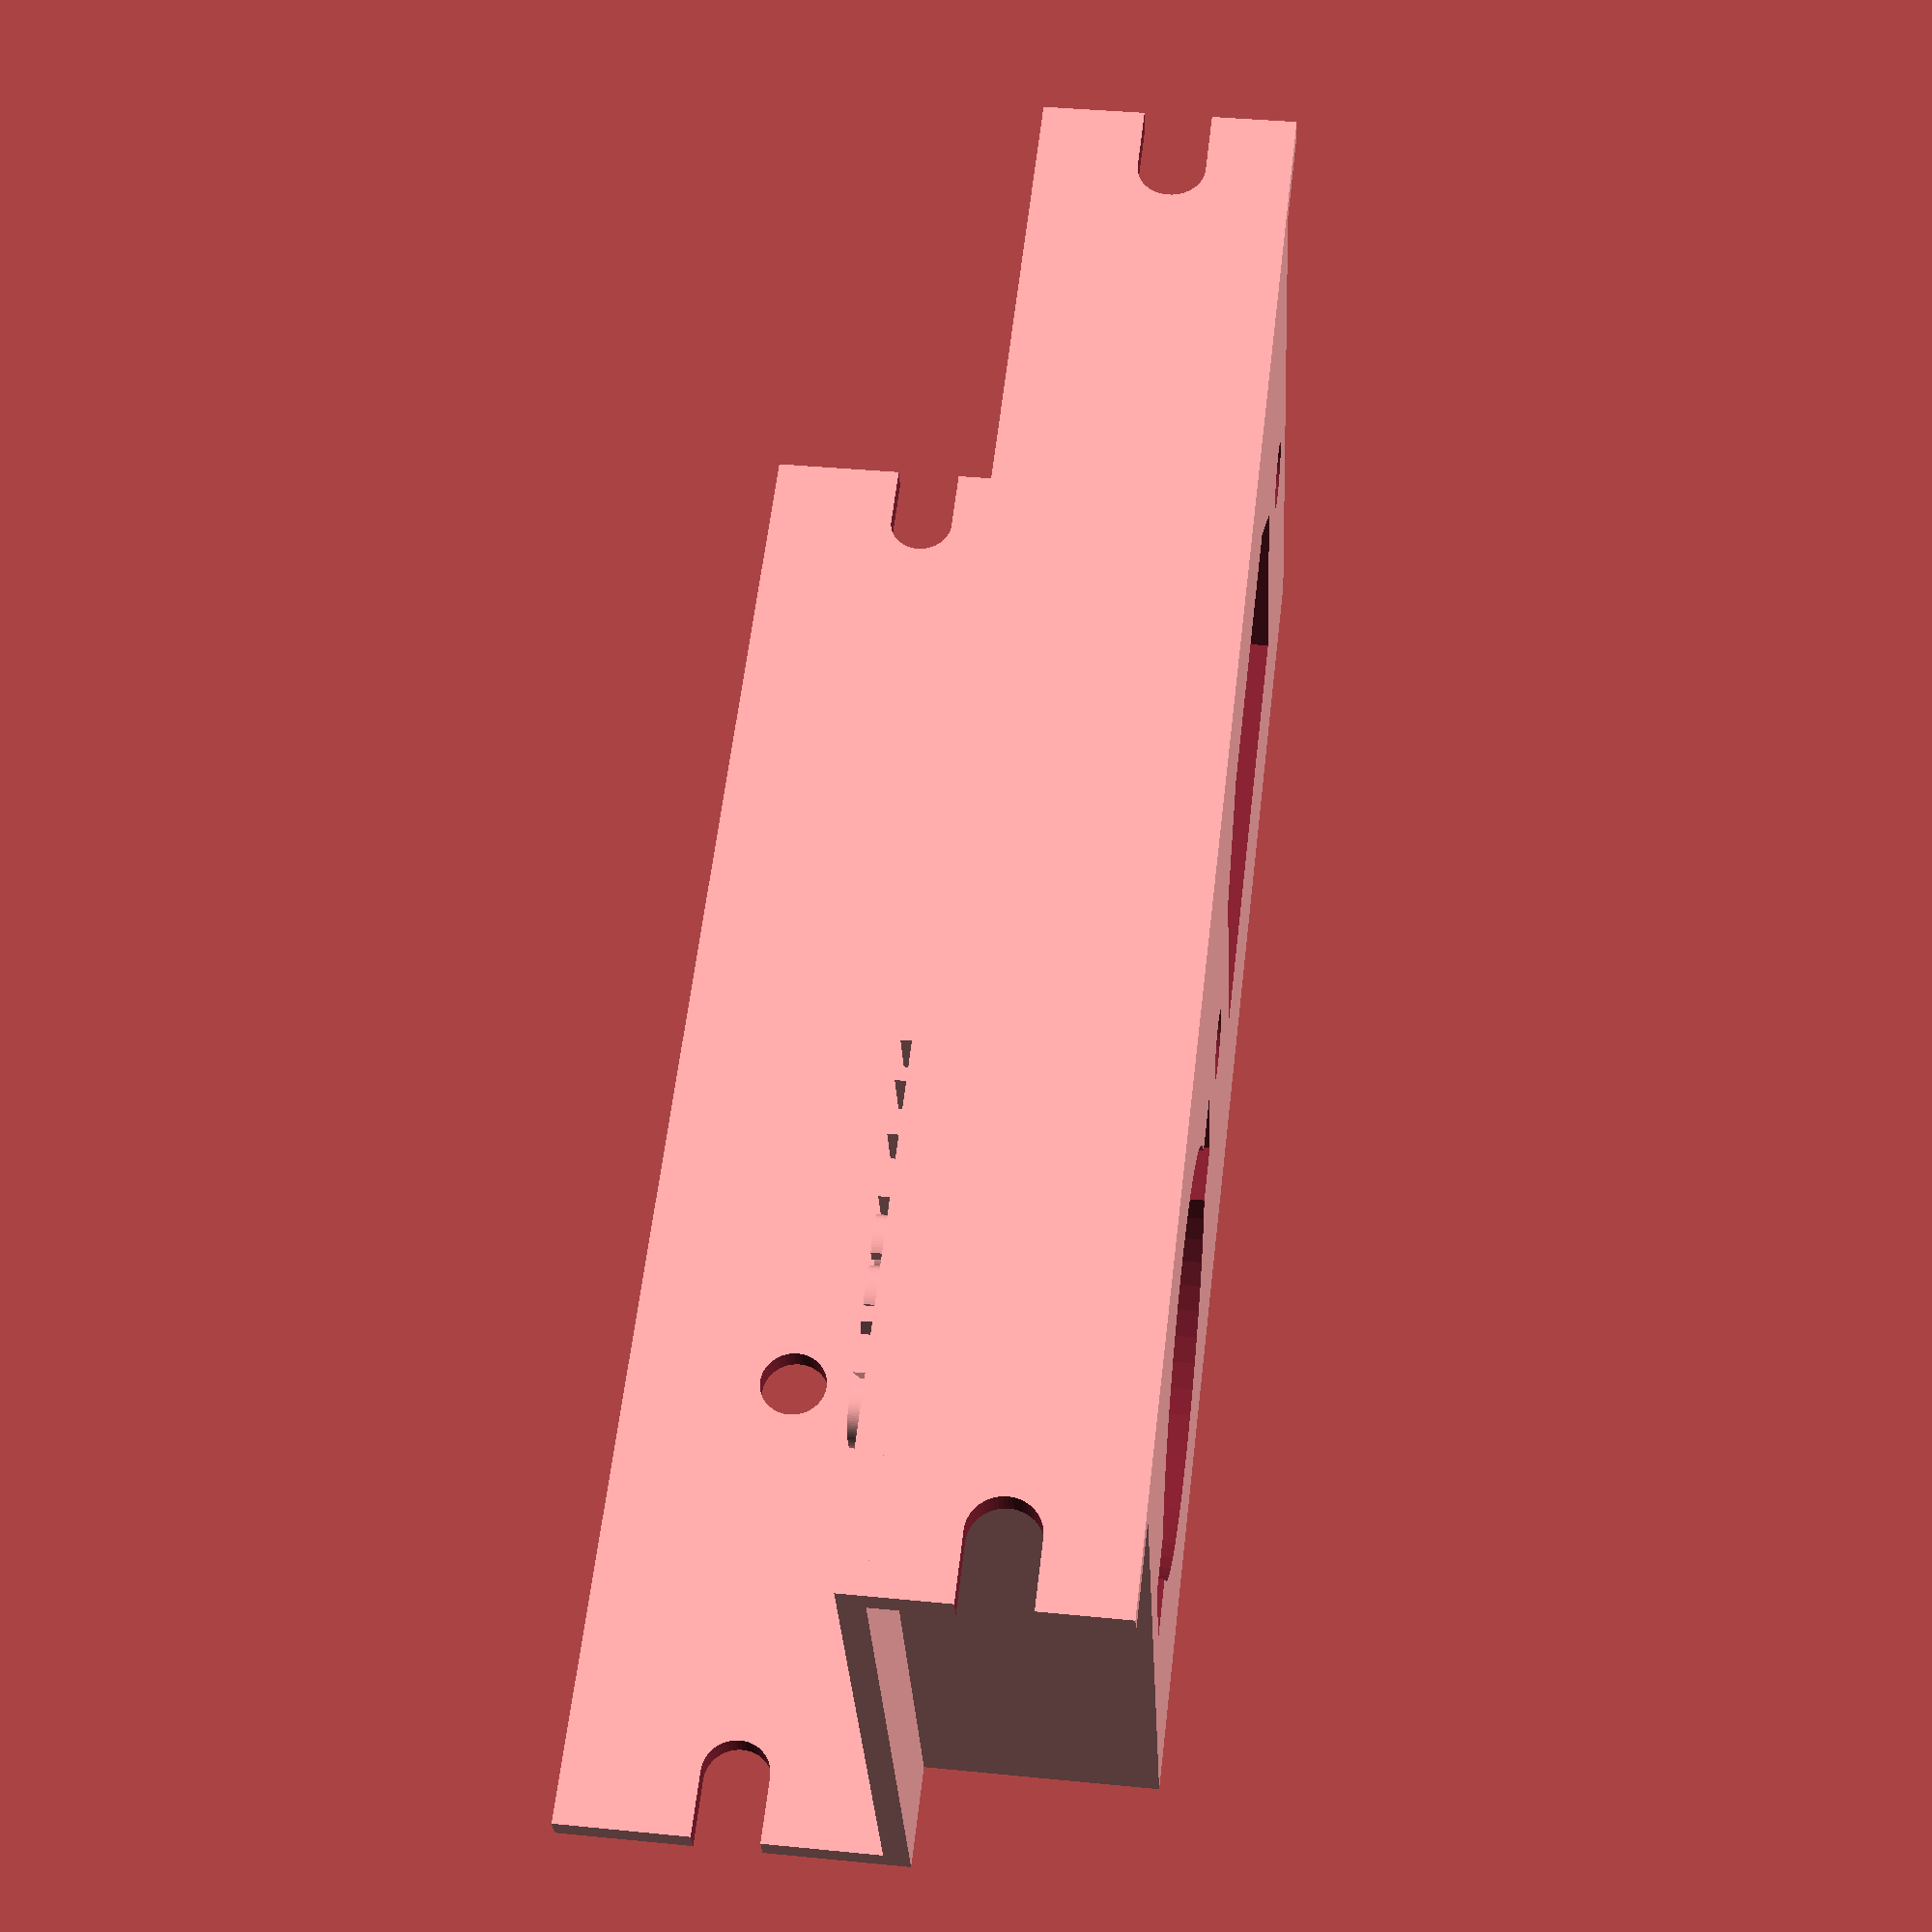
<openscad>
$fa = 1;
$fs = 0.5;
$fn = 50;

module screw_oval() {
  height=4;
  diameter=4;
  rotate([90,0,0])
  union() {
    translate([0,diameter/2,0]) cylinder(h=height, r=diameter/2);
    cube([10,diameter,4]);
    translate([10,diameter/2,0]) cylinder(h=height, r=diameter/2);
  }
}

module screw_hole() {
  height=4;
  diameter=4;
  rotate([90,0,0])
  translate([0,diameter/2,0]) cylinder(h=height, r=diameter/2);
}

module cassette_hole() {
  height=4;
  diameter=16.5;
  union() {
    translate([0,diameter/2,-16]) cylinder(h=20, r=diameter/2);
    translate([-9.5,diameter/2-3,0]) cube([19.5,6,height]);
    translate([0,diameter/2,-19.5]) cylinder(h=20, r=12);
    translate([-15,diameter/2-3,-19.5]) cube([30,6,20]);
  }
}

module plug_hole() {
  depth=20;
  translate([0,0,-(depth-3)])
  union() {
    difference() {
      cube([27,19,depth]);
      linear_extrude(depth) polygon(points=[[0,0],[5,0],[0,5]]);
      translate([27,0,0]) linear_extrude(depth) polygon(points=[[-5,0],[0,0],[0,5]]);
    }
    diameter=4;
    translate([-6.5,10,0]) cylinder(h=depth, r=diameter/2);
    translate([33.5,10,0]) cylinder(h=depth, r=diameter/2);
  }
}

module front_panel() {
  difference() {
    union() {
      translate([0,0,-0.5]) cube([95,39.5,1.5]);
      translate ([6,0,-14]) cube([95-12,39.5,14]);
      translate ([10,3,0]) linear_extrude(2) text("CASSETTE", font="Ariel:style=Bold", size=4);
    }
    translate([23.25,11,-1]) cassette_hole();
    translate([50,9.5,-1]) plug_hole();
  }
}

module top_flap() {
    difference() {
    cube([95,1.5,20]);
    translate([-6,2,8]) screw_oval();
    translate([91,2,8]) screw_oval();
    translate([28.5,2,8]) screw_hole();
  }
}

module bottom_flap() {
  difference() {
    cube([95,1.5,14]);
    translate([-6,2,5]) screw_oval();
    translate([91,2,5]) screw_oval();
  }
}

difference() {
  union() {
    front_panel();
    translate([0,38,0]) top_flap();
    translate([0,0,-14]) bottom_flap();
  }

}
</openscad>
<views>
elev=322.7 azim=202.8 roll=97.3 proj=p view=solid
</views>
